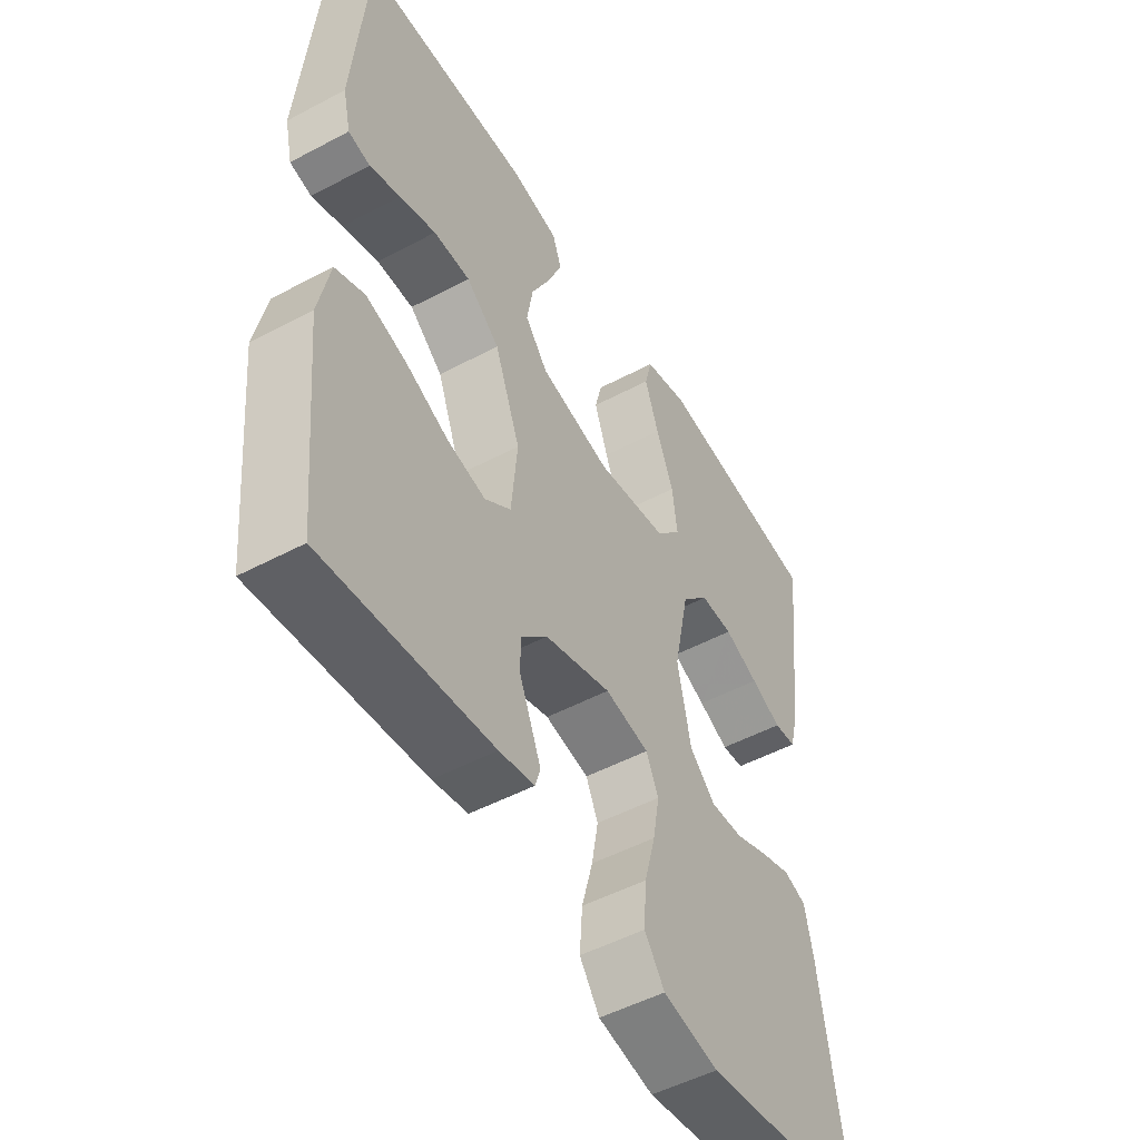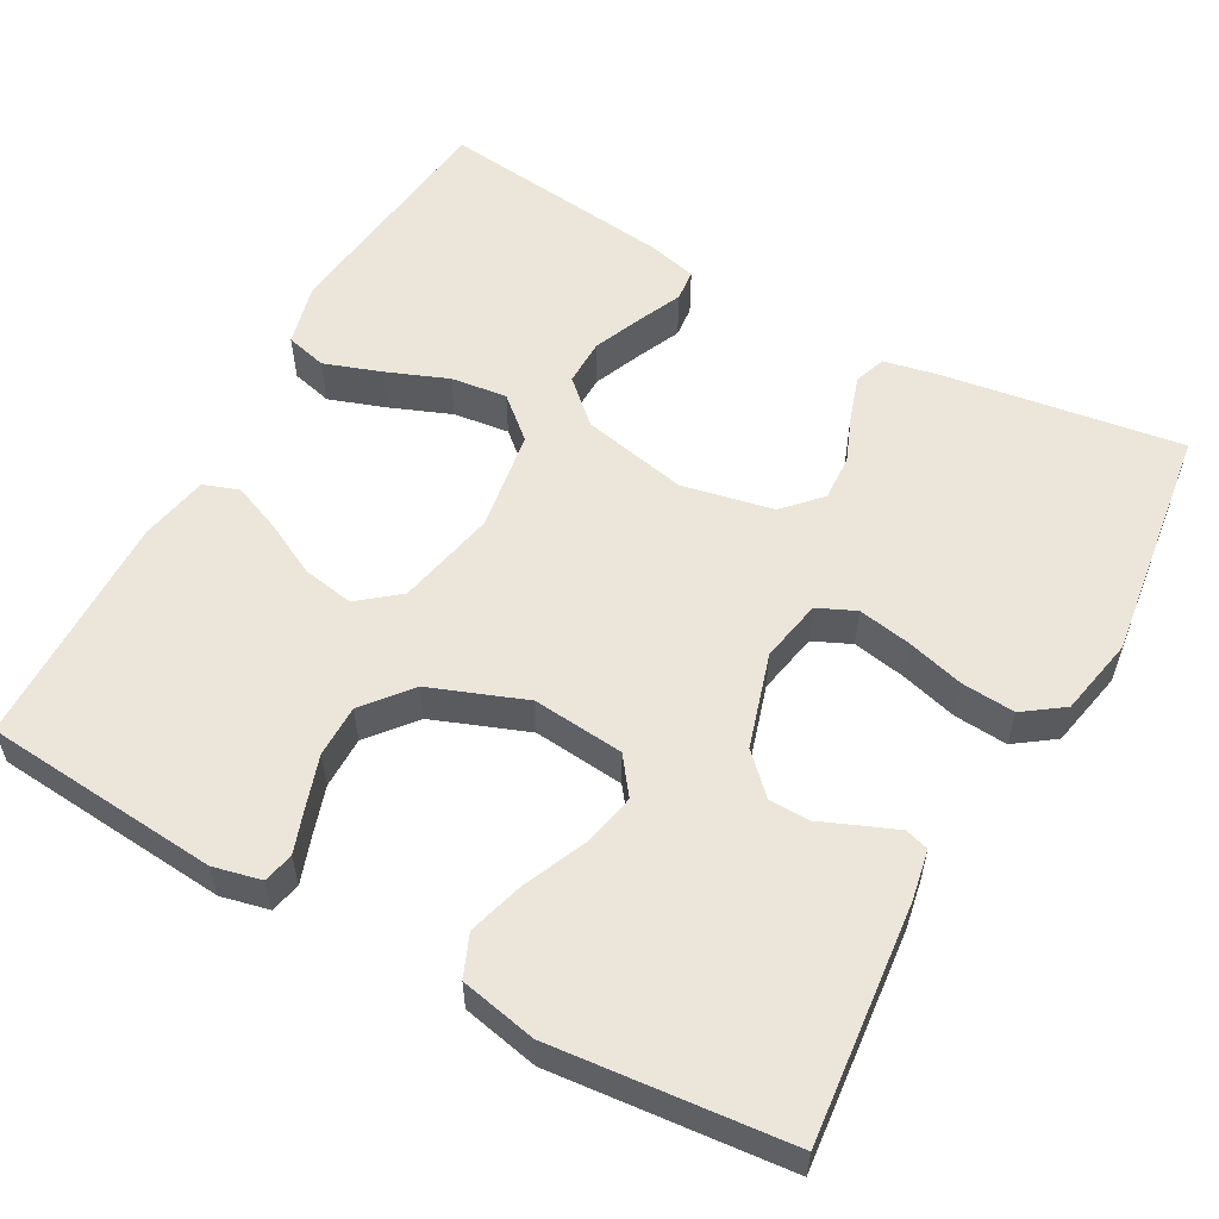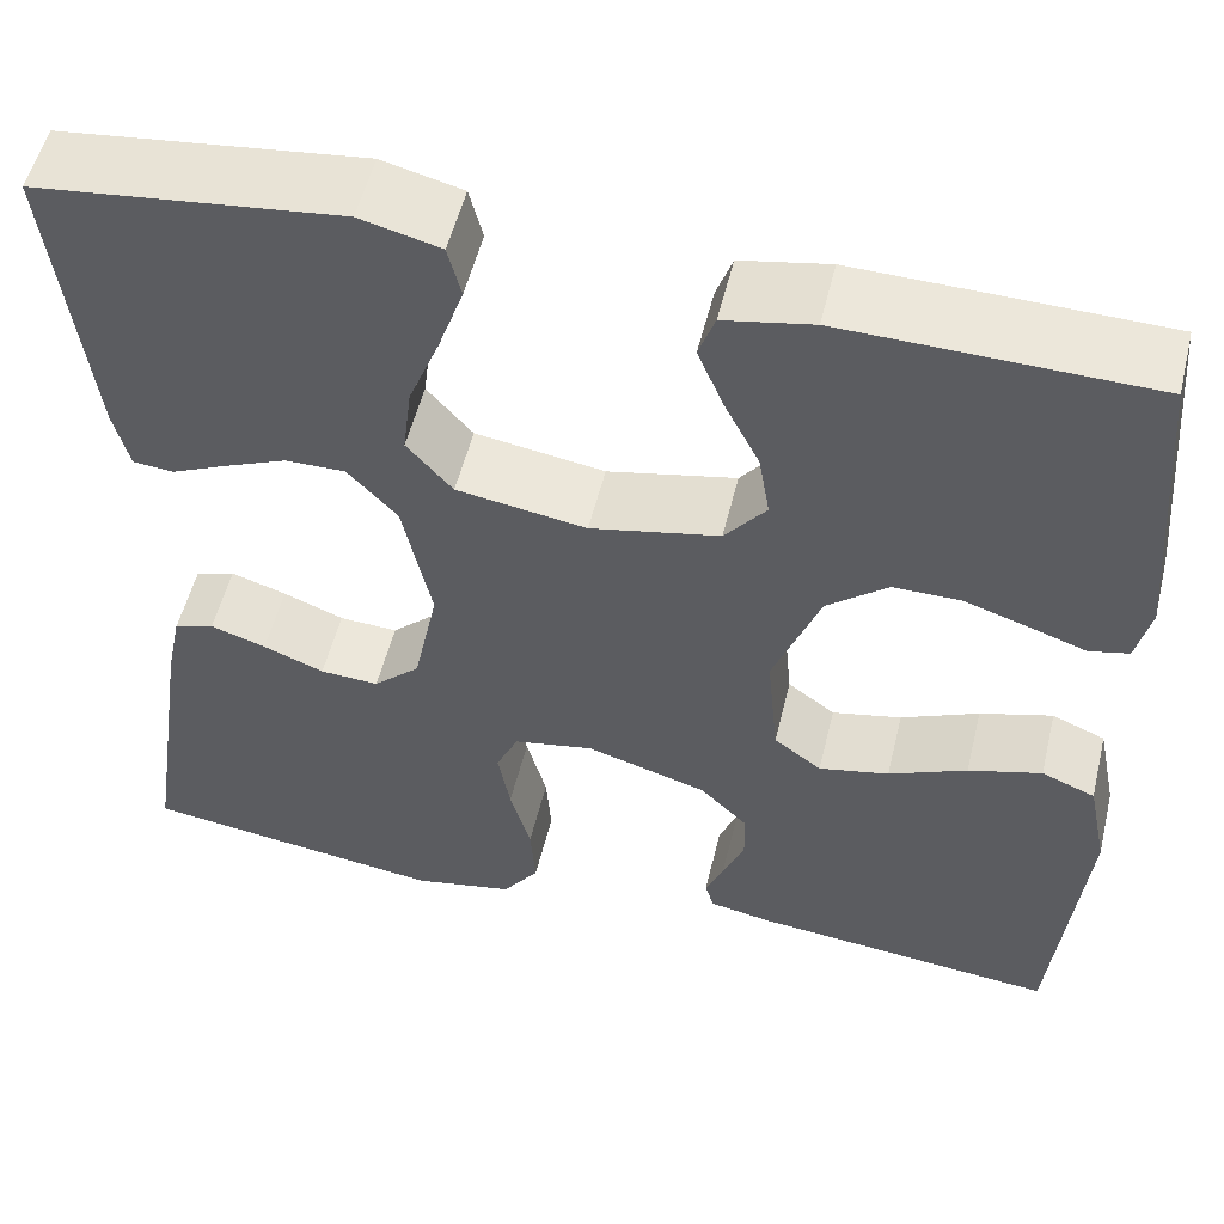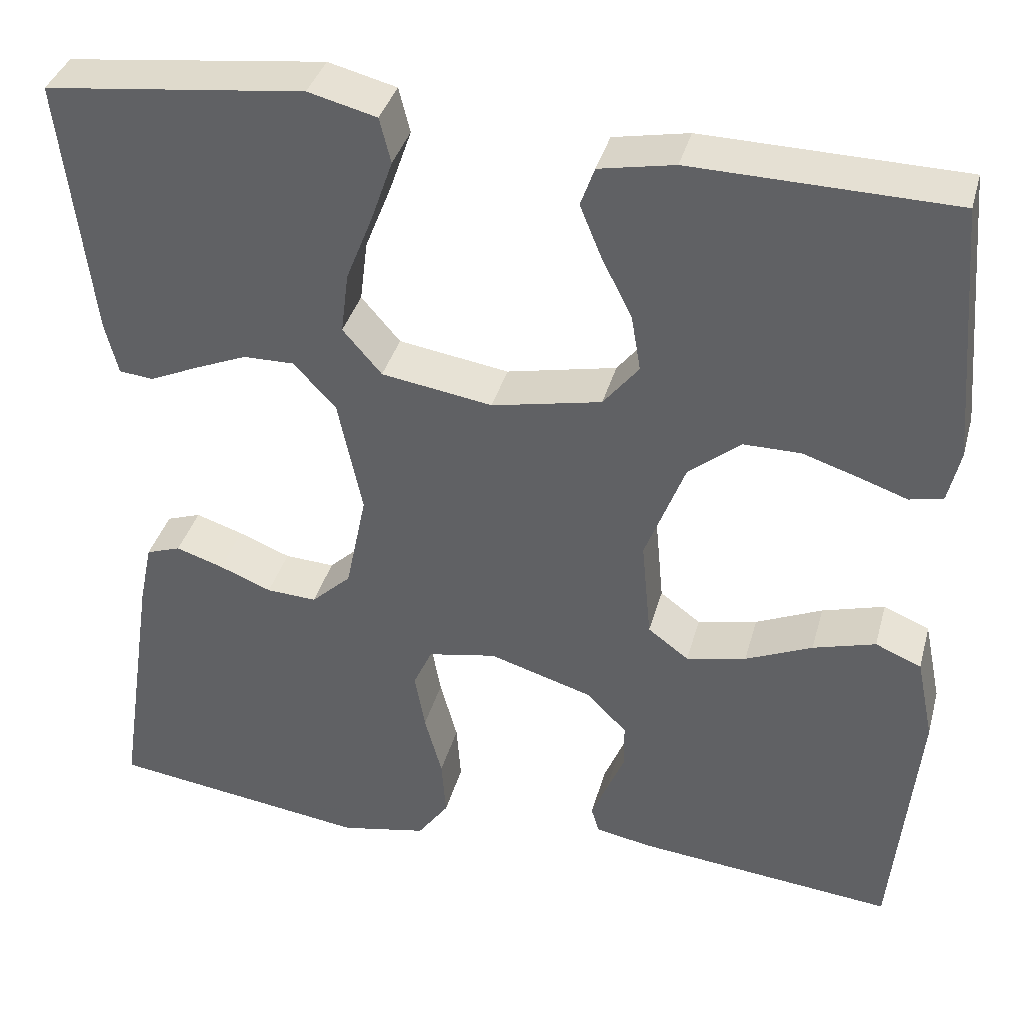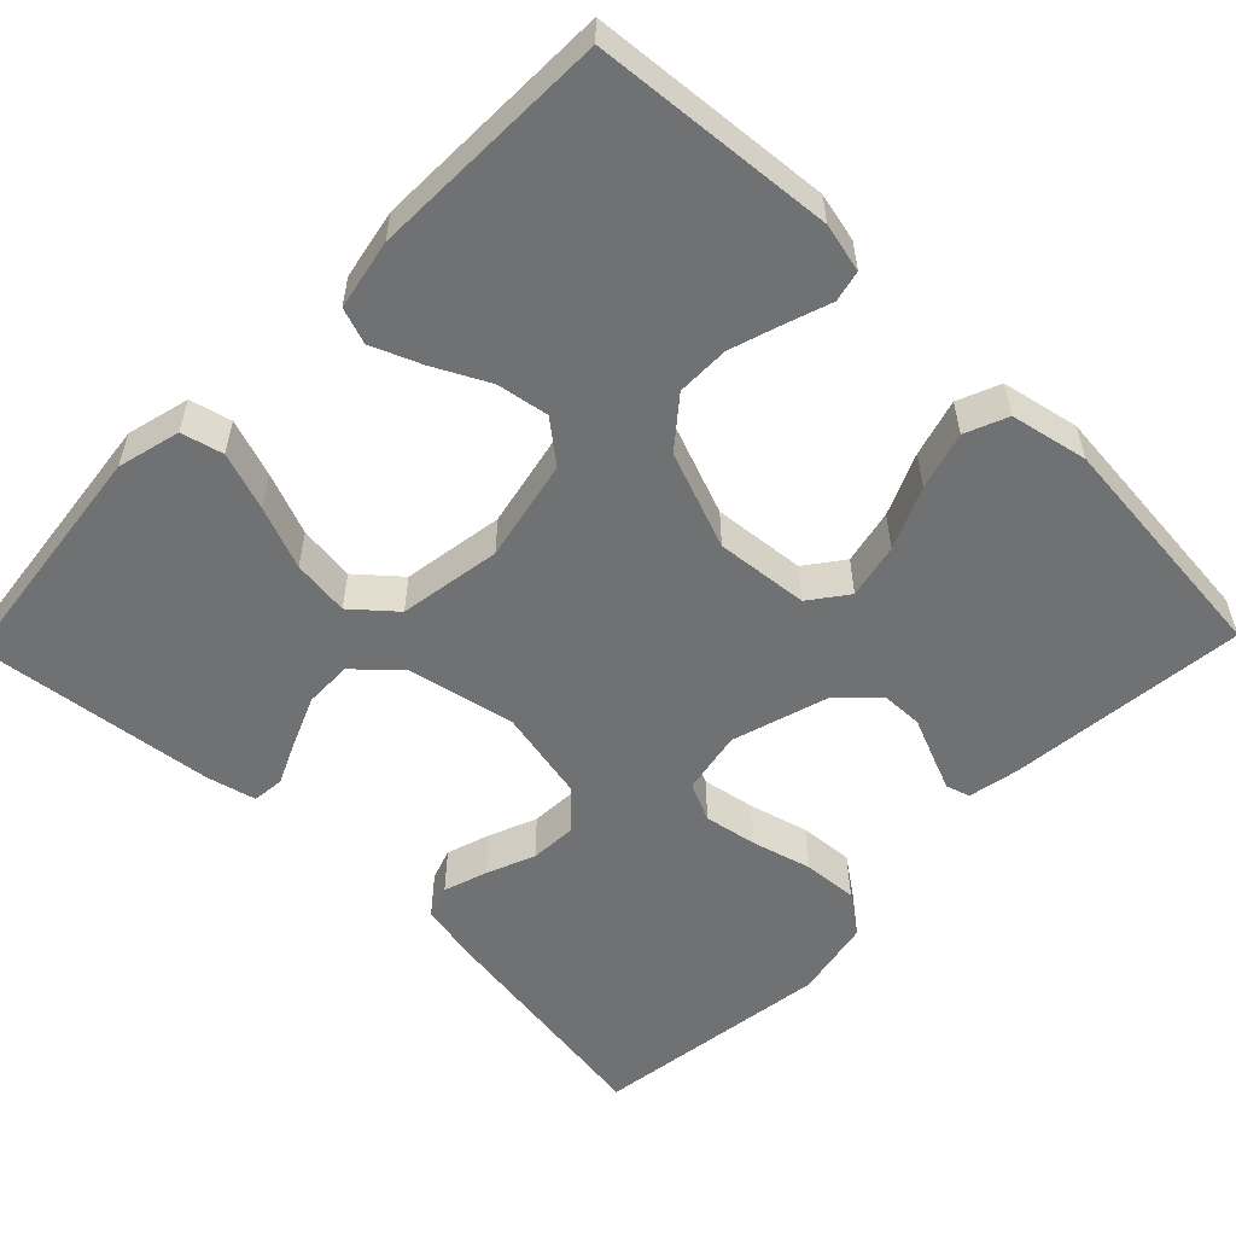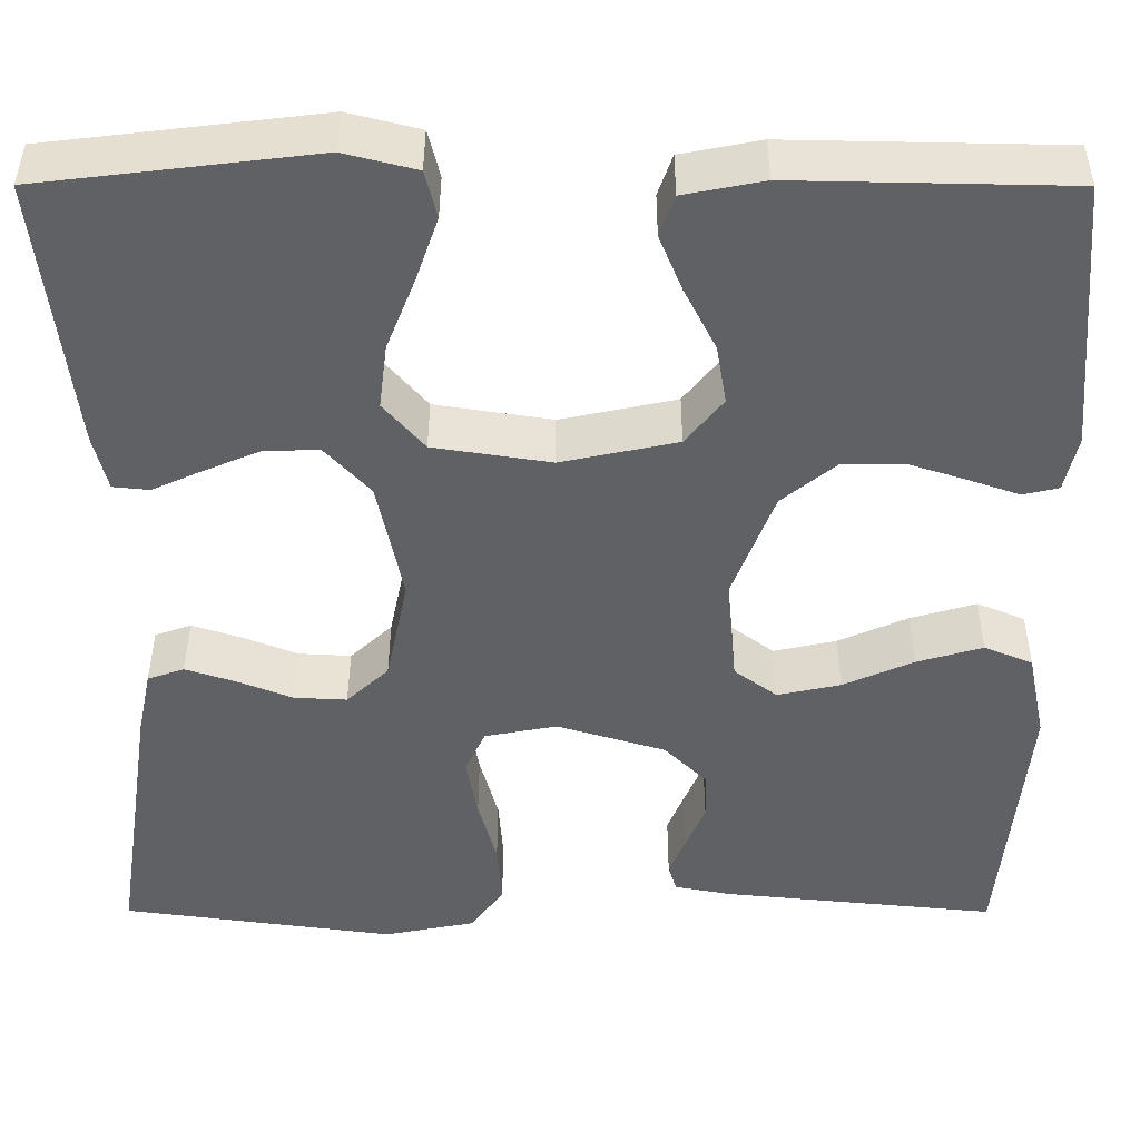
<metadata>
{"format":"obj","ext":"obj","renderer":"f3d","projection":"perspective","resolution":1024,"background":"white","views":[{"elev":-50.6,"azim":120.2,"up":"+Z"},{"elev":56.7,"azim":119.0,"up":"+Y"},{"elev":53.8,"azim":13.6,"up":"+Z"},{"elev":37.3,"azim":14.9,"up":"+Z"},{"elev":-55.2,"azim":45.8,"up":"+Y"},{"elev":41.1,"azim":0.1,"up":"+Z"}]}
</metadata>
<code>
v 0.5 0.07 0.5
v 0.525 0.07 0.2
v 0.511 0.07 0.139
v 0.472 0.07 0.13
v 0.417 0.07 0.149
v 0.352 0.07 0.17
v 0.286 0.07 0.17
v 0.226 0.07 0.121
v 0.18 0.07 0
v 0.191 0.07 -0.116
v 0.238 0.07 -0.151
v 0.307 0.07 -0.136
v 0.384 0.07 -0.102
v 0.456 0.07 -0.081
v 0.509 0.07 -0.103
v 0.529 0.07 -0.2
v 0.5 0.07 -0.5
v 0.2 0.07 -0.47
v 0.137 0.07 -0.458
v 0.128 0.07 -0.428
v 0.146 0.07 -0.384
v 0.167 0.07 -0.334
v 0.166 0.07 -0.282
v 0.119 0.07 -0.235
v 0 0.07 -0.199
v -0.079 0.07 -0.214
v -0.101 0.07 -0.262
v -0.089 0.07 -0.329
v -0.069 0.07 -0.403
v -0.064 0.07 -0.471
v -0.1 0.07 -0.521
v -0.2 0.07 -0.541
v -0.5 0.07 -0.5
v -0.455 0.07 -0.2
v -0.44 0.07 -0.128
v -0.4 0.07 -0.114
v -0.345 0.07 -0.132
v -0.285 0.07 -0.156
v -0.227 0.07 -0.159
v -0.181 0.07 -0.116
v -0.157 0.07 0
v -0.185 0.07 0.134
v -0.234 0.07 0.187
v -0.293 0.07 0.186
v -0.355 0.07 0.16
v -0.41 0.07 0.135
v -0.45 0.07 0.139
v -0.465 0.07 0.2
v -0.5 0.07 0.5
v -0.2 0.07 0.536
v -0.121 0.07 0.516
v -0.108 0.07 0.464
v -0.133 0.07 0.392
v -0.164 0.07 0.314
v -0.173 0.07 0.243
v -0.128 0.07 0.191
v 0 0.07 0.171
v 0.127 0.07 0.198
v 0.168 0.07 0.249
v 0.157 0.07 0.314
v 0.122 0.07 0.383
v 0.097 0.07 0.444
v 0.113 0.07 0.489
v 0.2 0.07 0.506
v 0.5 0 0.5
v 0.525 0 0.2
v 0.511 0 0.139
v 0.472 0 0.13
v 0.417 0 0.149
v 0.352 0 0.17
v 0.286 0 0.17
v 0.226 0 0.121
v 0.18 0 0
v 0.191 0 -0.116
v 0.238 0 -0.151
v 0.307 0 -0.136
v 0.384 0 -0.102
v 0.456 0 -0.081
v 0.509 0 -0.103
v 0.529 0 -0.2
v 0.5 0 -0.5
v 0.2 0 -0.47
v 0.137 0 -0.458
v 0.128 0 -0.428
v 0.146 0 -0.384
v 0.167 0 -0.334
v 0.166 0 -0.282
v 0.119 0 -0.235
v 0 0 -0.199
v -0.079 0 -0.214
v -0.101 0 -0.262
v -0.089 0 -0.329
v -0.069 0 -0.403
v -0.064 0 -0.471
v -0.1 0 -0.521
v -0.2 0 -0.541
v -0.5 0 -0.5
v -0.455 0 -0.2
v -0.44 0 -0.128
v -0.4 0 -0.114
v -0.345 0 -0.132
v -0.285 0 -0.156
v -0.227 0 -0.159
v -0.181 0 -0.116
v -0.157 0 0
v -0.185 0 0.134
v -0.234 0 0.187
v -0.293 0 0.186
v -0.355 0 0.16
v -0.41 0 0.135
v -0.45 0 0.139
v -0.465 0 0.2
v -0.5 0 0.5
v -0.2 0 0.536
v -0.121 0 0.516
v -0.108 0 0.464
v -0.133 0 0.392
v -0.164 0 0.314
v -0.173 0 0.243
v -0.128 0 0.191
v 0 0 0.171
v 0.127 0 0.198
v 0.168 0 0.249
v 0.157 0 0.314
v 0.122 0 0.383
v 0.097 0 0.444
v 0.113 0 0.489
v 0.2 0 0.506
f 3 4 5
f 2 3 5
f 1 2 5
f 64 1 5
f 63 64 5
f 62 63 5
f 61 62 5
f 60 61 5
f 59 60 5 6
f 58 59 6 7
f 57 58 7 8
f 56 57 8 9
f 52 53 54
f 51 52 54
f 50 51 54
f 49 50 54
f 48 49 54
f 47 48 54
f 46 47 54
f 45 46 54
f 44 45 54 55
f 43 44 55 56
f 36 37 38
f 35 36 38
f 34 35 38
f 33 34 38
f 32 33 38
f 31 32 38
f 30 31 38
f 29 30 38
f 28 29 38
f 27 28 38 39
f 26 27 39 40
f 20 21 22
f 19 20 22
f 18 19 22
f 17 18 22
f 16 17 22
f 15 16 22
f 14 15 22
f 13 14 22
f 12 13 22
f 11 12 22 23
f 10 11 23 24
f 56 9 10
f 43 56 10
f 42 43 10
f 25 26 40 41
f 25 41 42
f 24 25 42
f 10 24 42
f 69 68 67
f 69 67 66
f 69 66 65
f 69 65 128
f 69 128 127
f 69 127 126
f 69 126 125
f 69 125 124
f 70 69 124 123
f 71 70 123 122
f 72 71 122 121
f 73 72 121 120
f 118 117 116
f 118 116 115
f 118 115 114
f 118 114 113
f 118 113 112
f 118 112 111
f 118 111 110
f 118 110 109
f 119 118 109 108
f 120 119 108 107
f 102 101 100
f 102 100 99
f 102 99 98
f 102 98 97
f 102 97 96
f 102 96 95
f 102 95 94
f 102 94 93
f 102 93 92
f 103 102 92 91
f 104 103 91 90
f 86 85 84
f 86 84 83
f 86 83 82
f 86 82 81
f 86 81 80
f 86 80 79
f 86 79 78
f 86 78 77
f 86 77 76
f 87 86 76 75
f 88 87 75 74
f 74 73 120
f 74 120 107
f 74 107 106
f 105 104 90 89
f 106 105 89
f 106 89 88
f 106 88 74
f 1 65 66 2
f 2 66 67 3
f 3 67 68 4
f 4 68 69 5
f 5 69 70 6
f 6 70 71 7
f 7 71 72 8
f 8 72 73 9
f 9 73 74 10
f 10 74 75 11
f 11 75 76 12
f 12 76 77 13
f 13 77 78 14
f 14 78 79 15
f 15 79 80 16
f 16 80 81 17
f 17 81 82 18
f 18 82 83 19
f 19 83 84 20
f 20 84 85 21
f 21 85 86 22
f 22 86 87 23
f 23 87 88 24
f 24 88 89 25
f 25 89 90 26
f 26 90 91 27
f 27 91 92 28
f 28 92 93 29
f 29 93 94 30
f 30 94 95 31
f 31 95 96 32
f 32 96 97 33
f 33 97 98 34
f 34 98 99 35
f 35 99 100 36
f 36 100 101 37
f 37 101 102 38
f 38 102 103 39
f 39 103 104 40
f 40 104 105 41
f 41 105 106 42
f 42 106 107 43
f 43 107 108 44
f 44 108 109 45
f 45 109 110 46
f 46 110 111 47
f 47 111 112 48
f 48 112 113 49
f 49 113 114 50
f 50 114 115 51
f 51 115 116 52
f 52 116 117 53
f 53 117 118 54
f 54 118 119 55
f 55 119 120 56
f 56 120 121 57
f 57 121 122 58
f 58 122 123 59
f 59 123 124 60
f 60 124 125 61
f 61 125 126 62
f 62 126 127 63
f 63 127 128 64
f 64 128 65 1

</code>
